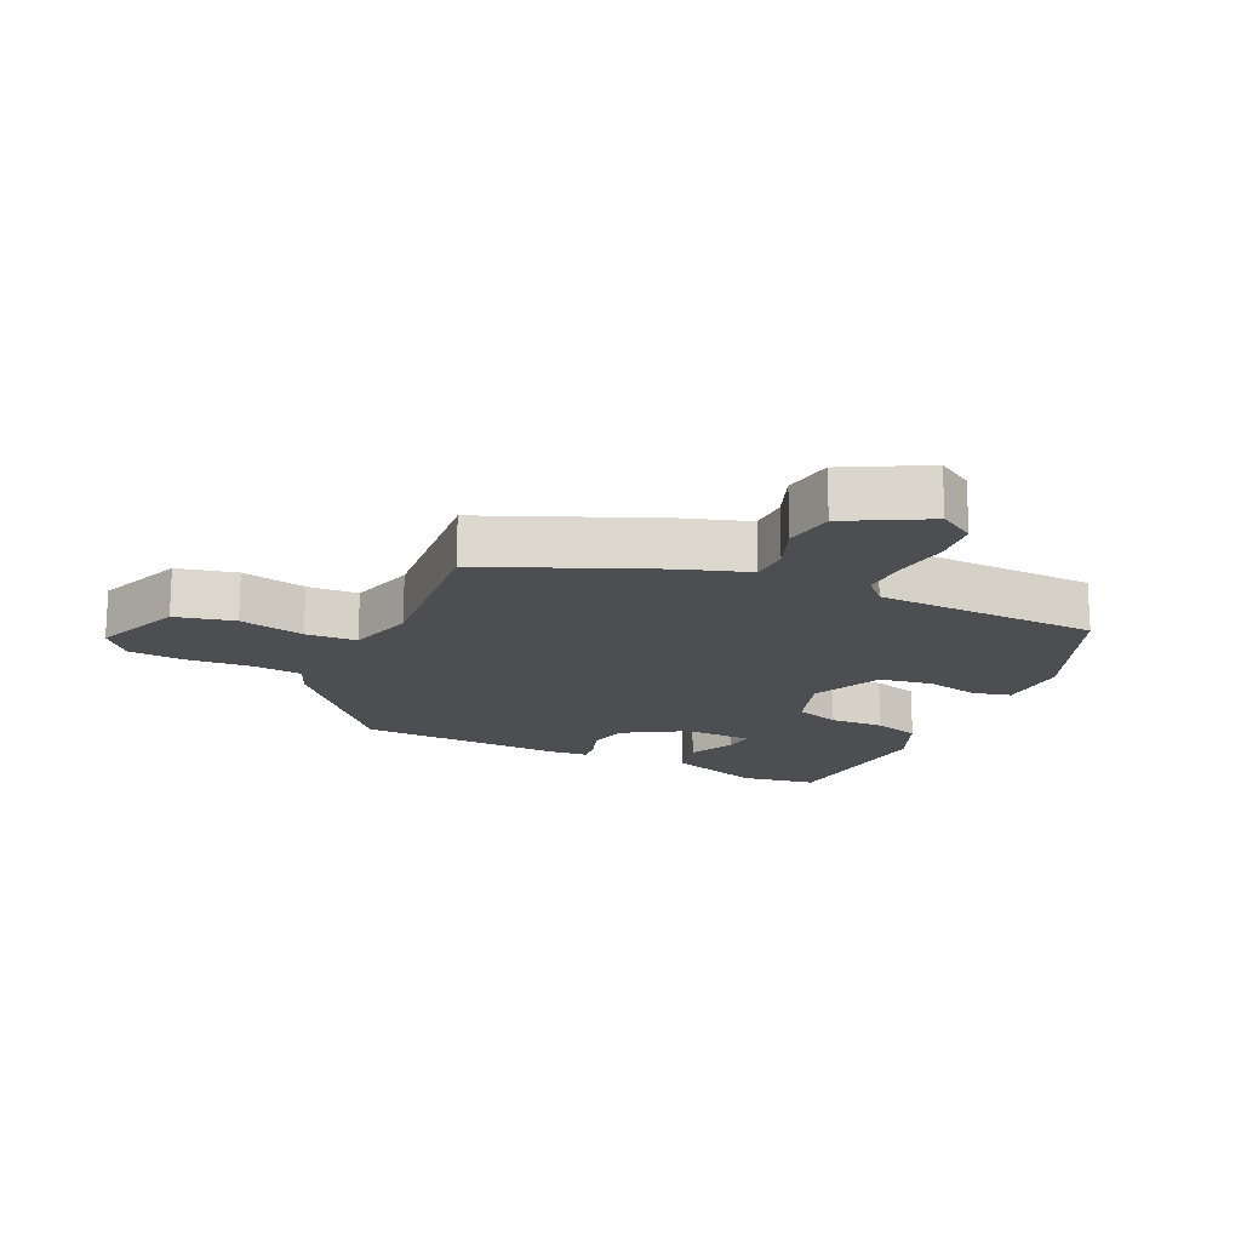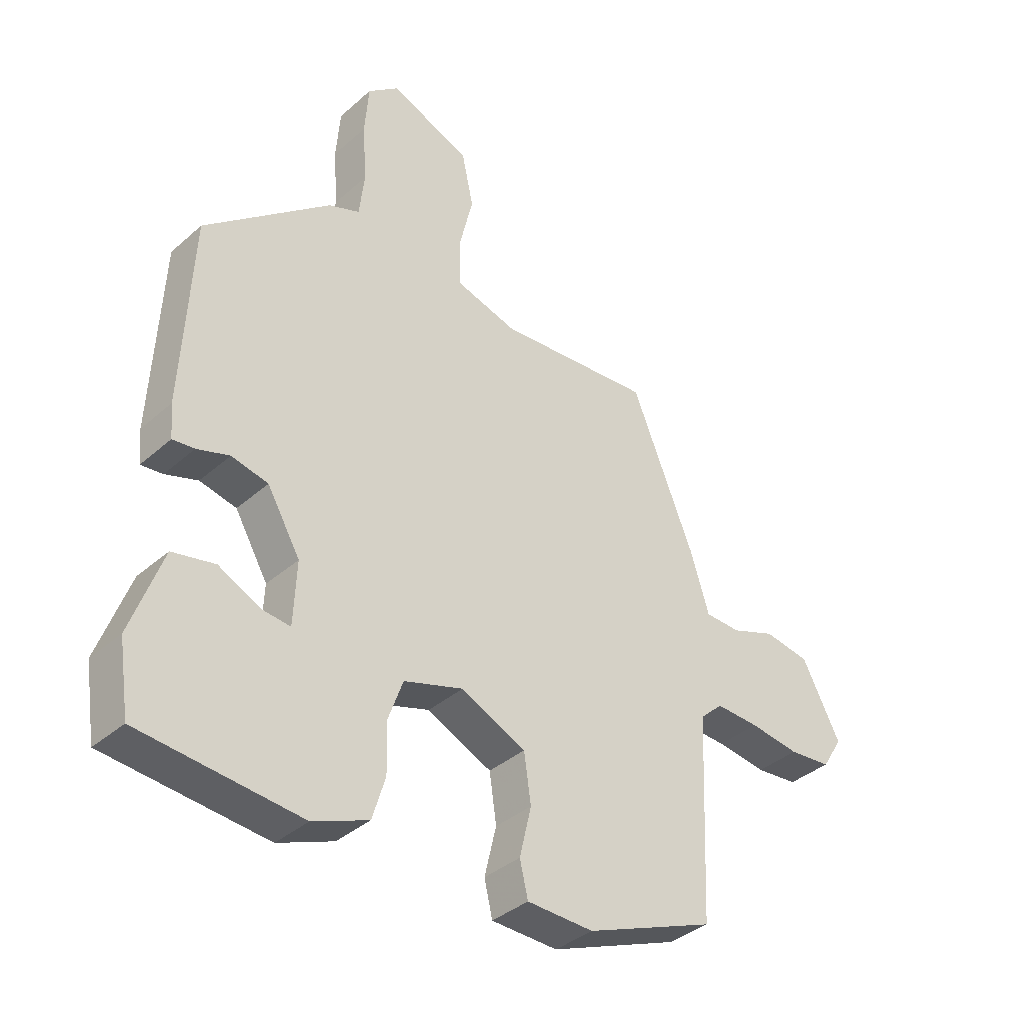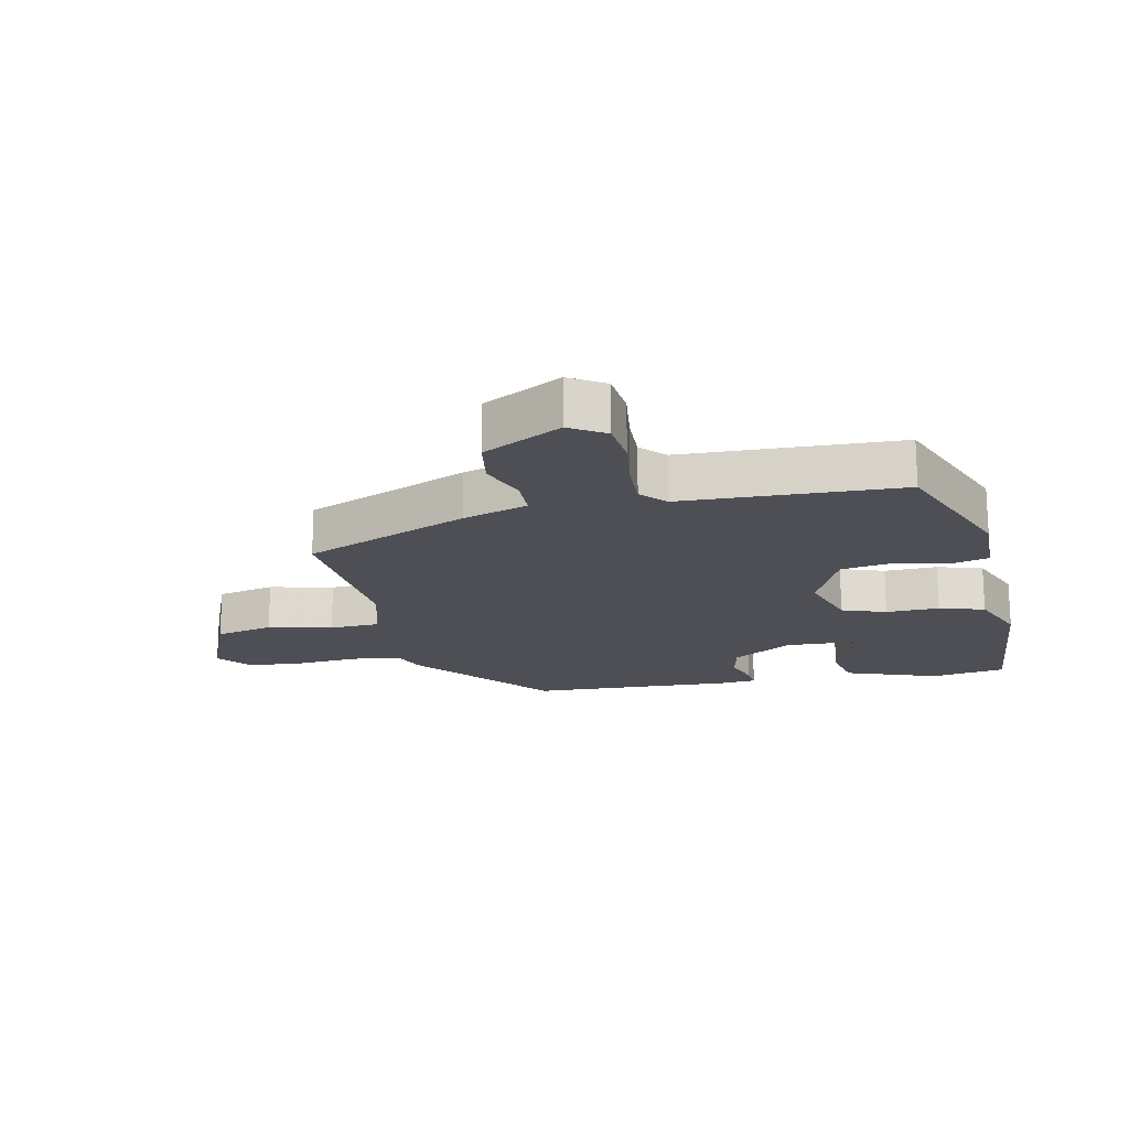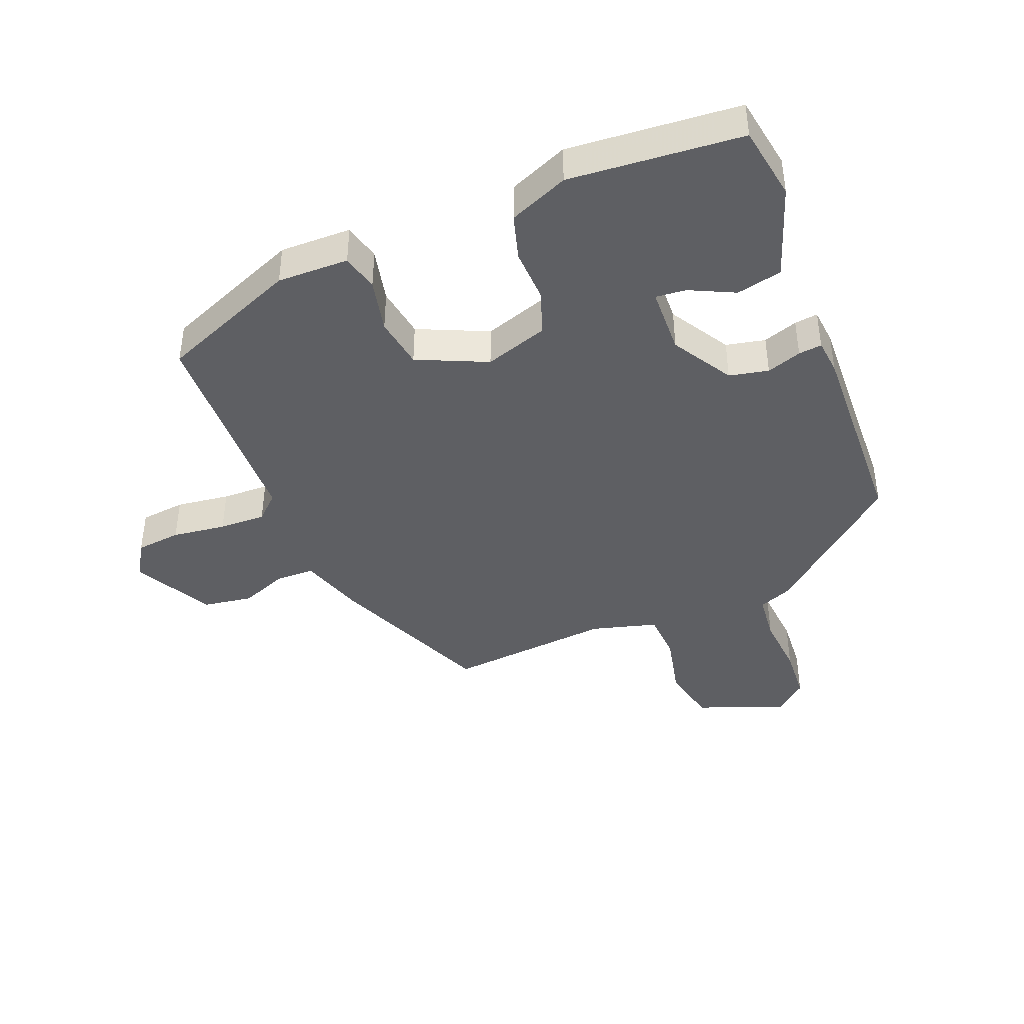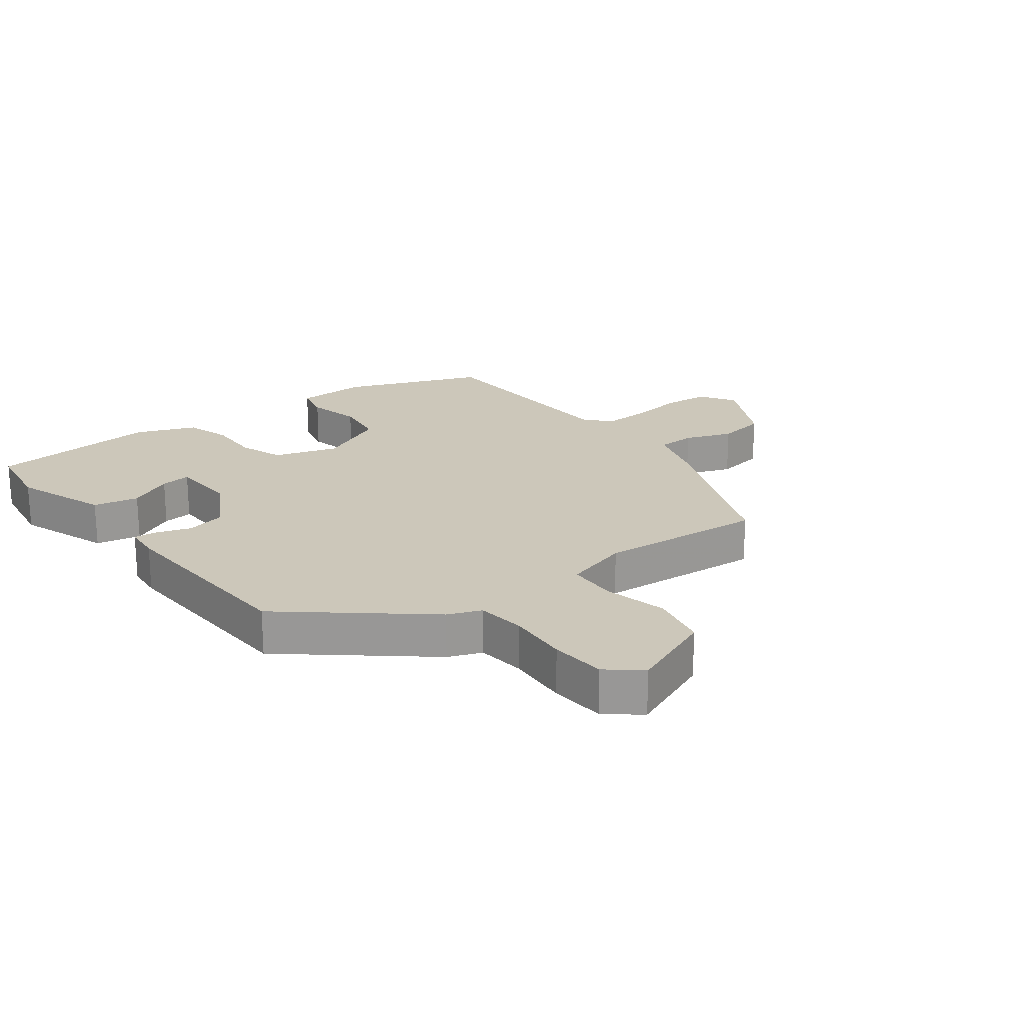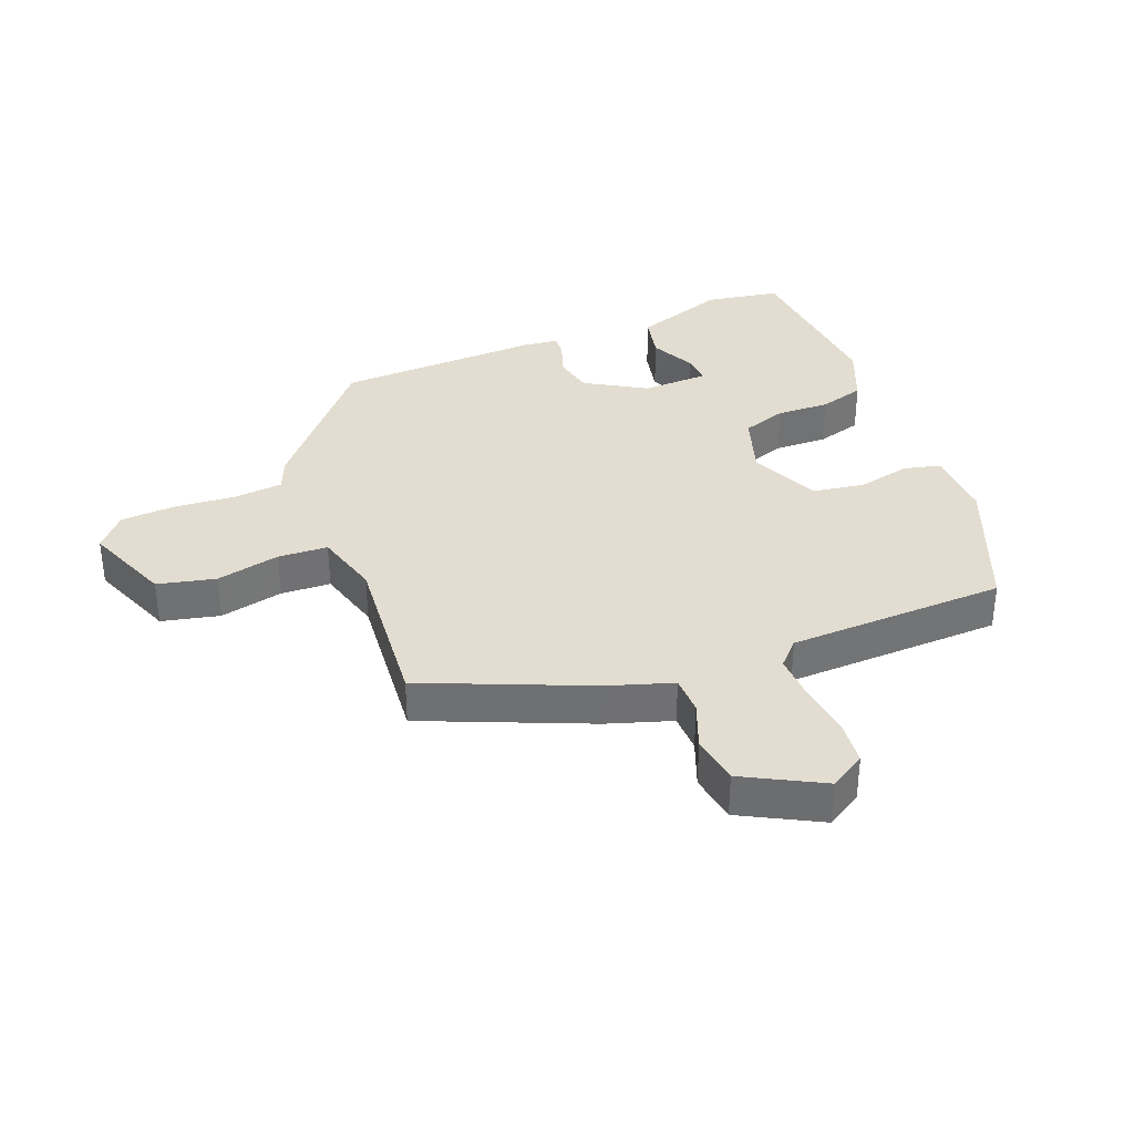
<metadata>
{"format":"obj","ext":"obj","renderer":"f3d","projection":"perspective","resolution":1024,"background":"white","views":[{"elev":-17.1,"azim":65.7,"up":"+Y"},{"elev":-37.3,"azim":-41.7,"up":"+Z"},{"elev":-18.4,"azim":102.3,"up":"+Y"},{"elev":-41.7,"azim":-157.5,"up":"+Y"},{"elev":21.4,"azim":-37.3,"up":"+Y"},{"elev":35.3,"azim":69.1,"up":"+Y"}]}
</metadata>
<code>
v 0.382 0.07 0.484
v 0.489 0.07 0.223
v 0.521 0.07 0.12
v 0.582 0.07 0.118
v 0.657 0.07 0.146
v 0.735 0.07 0.133
v 0.8 0.07 0.008
v 0.765 0.07 -0.048
v 0.693 0.07 -0.055
v 0.608 0.07 -0.043
v 0.534 0.07 -0.04
v 0.495 0.07 -0.076
v 0.48 0.07 -0.422
v 0.26 0.07 -0.509
v 0.147 0.07 -0.506
v 0.133 0.07 -0.447
v 0.153 0.07 -0.362
v 0.141 0.07 -0.28
v 0.031 0.07 -0.229
v -0.07 0.07 -0.261
v -0.095 0.07 -0.331
v -0.093 0.07 -0.415
v -0.115 0.07 -0.487
v -0.209 0.07 -0.525
v -0.481 0.07 -0.5
v -0.499 0.07 -0.382
v -0.446 0.07 -0.235
v -0.374 0.07 -0.22
v -0.303 0.07 -0.255
v -0.255 0.07 -0.26
v -0.25 0.07 -0.153
v -0.306 0.07 -0.057
v -0.368 0.07 -0.043
v -0.423 0.07 -0.061
v -0.46 0.07 -0.065
v -0.465 0.07 -0.008
v -0.449 0.07 0.316
v -0.236 0.07 0.493
v -0.183 0.07 0.514
v -0.174 0.07 0.591
v -0.181 0.07 0.689
v -0.174 0.07 0.777
v -0.121 0.07 0.821
v 0.016 0.07 0.765
v 0.036 0.07 0.673
v 0.012 0.07 0.572
v 0.015 0.07 0.493
v 0.119 0.07 0.463
v 0.382 0 0.484
v 0.489 0 0.223
v 0.521 0 0.12
v 0.582 0 0.118
v 0.657 0 0.146
v 0.735 0 0.133
v 0.8 0 0.008
v 0.765 0 -0.048
v 0.693 0 -0.055
v 0.608 0 -0.043
v 0.534 0 -0.04
v 0.495 0 -0.076
v 0.48 0 -0.422
v 0.26 0 -0.509
v 0.147 0 -0.506
v 0.133 0 -0.447
v 0.153 0 -0.362
v 0.141 0 -0.28
v 0.031 0 -0.229
v -0.07 0 -0.261
v -0.095 0 -0.331
v -0.093 0 -0.415
v -0.115 0 -0.487
v -0.209 0 -0.525
v -0.481 0 -0.5
v -0.499 0 -0.382
v -0.446 0 -0.235
v -0.374 0 -0.22
v -0.303 0 -0.255
v -0.255 0 -0.26
v -0.25 0 -0.153
v -0.306 0 -0.057
v -0.368 0 -0.043
v -0.423 0 -0.061
v -0.46 0 -0.065
v -0.465 0 -0.008
v -0.449 0 0.316
v -0.236 0 0.493
v -0.183 0 0.514
v -0.174 0 0.591
v -0.181 0 0.689
v -0.174 0 0.777
v -0.121 0 0.821
v 0.016 0 0.765
v 0.036 0 0.673
v 0.012 0 0.572
v 0.015 0 0.493
v 0.119 0 0.463
f 43 44 45 46
f 43 46 47
f 40 41 42 43
f 39 40 43 47
f 38 39 47 48
f 36 37 38 48
f 33 34 35 36
f 32 33 36 48
f 26 27 28 29
f 26 29 30
f 25 26 30
f 24 25 30
f 21 22 23 24
f 20 21 24 30
f 19 20 30 31
f 14 15 16 17
f 12 13 14 17
f 11 12 17 18
f 7 8 9 10
f 7 10 11
f 4 5 6 7
f 3 4 7 11
f 19 31 32 48
f 11 18 19 48
f 3 11 48
f 1 2 3 48
f 94 93 92 91
f 95 94 91
f 91 90 89 88
f 95 91 88 87
f 96 95 87 86
f 96 86 85 84
f 84 83 82 81
f 96 84 81 80
f 77 76 75 74
f 78 77 74
f 78 74 73
f 78 73 72
f 72 71 70 69
f 78 72 69 68
f 79 78 68 67
f 65 64 63 62
f 65 62 61 60
f 66 65 60 59
f 58 57 56 55
f 59 58 55
f 55 54 53 52
f 59 55 52 51
f 96 80 79 67
f 96 67 66 59
f 96 59 51
f 96 51 50 49
f 1 49 50 2
f 2 50 51 3
f 3 51 52 4
f 4 52 53 5
f 5 53 54 6
f 6 54 55 7
f 7 55 56 8
f 8 56 57 9
f 9 57 58 10
f 10 58 59 11
f 11 59 60 12
f 12 60 61 13
f 13 61 62 14
f 14 62 63 15
f 15 63 64 16
f 16 64 65 17
f 17 65 66 18
f 18 66 67 19
f 19 67 68 20
f 20 68 69 21
f 21 69 70 22
f 22 70 71 23
f 23 71 72 24
f 24 72 73 25
f 25 73 74 26
f 26 74 75 27
f 27 75 76 28
f 28 76 77 29
f 29 77 78 30
f 30 78 79 31
f 31 79 80 32
f 32 80 81 33
f 33 81 82 34
f 34 82 83 35
f 35 83 84 36
f 36 84 85 37
f 37 85 86 38
f 38 86 87 39
f 39 87 88 40
f 40 88 89 41
f 41 89 90 42
f 42 90 91 43
f 43 91 92 44
f 44 92 93 45
f 45 93 94 46
f 46 94 95 47
f 47 95 96 48
f 48 96 49 1

</code>
